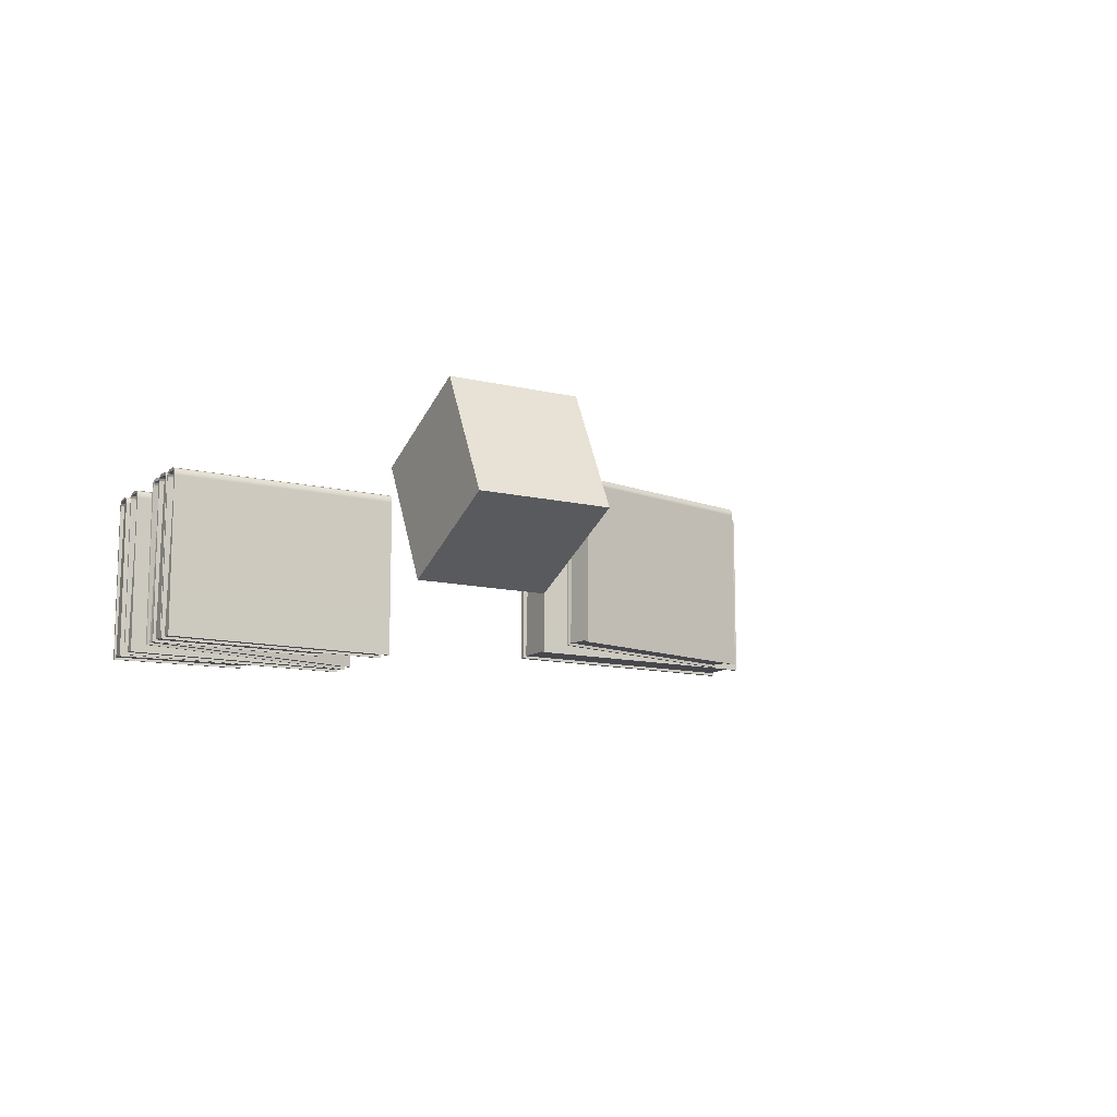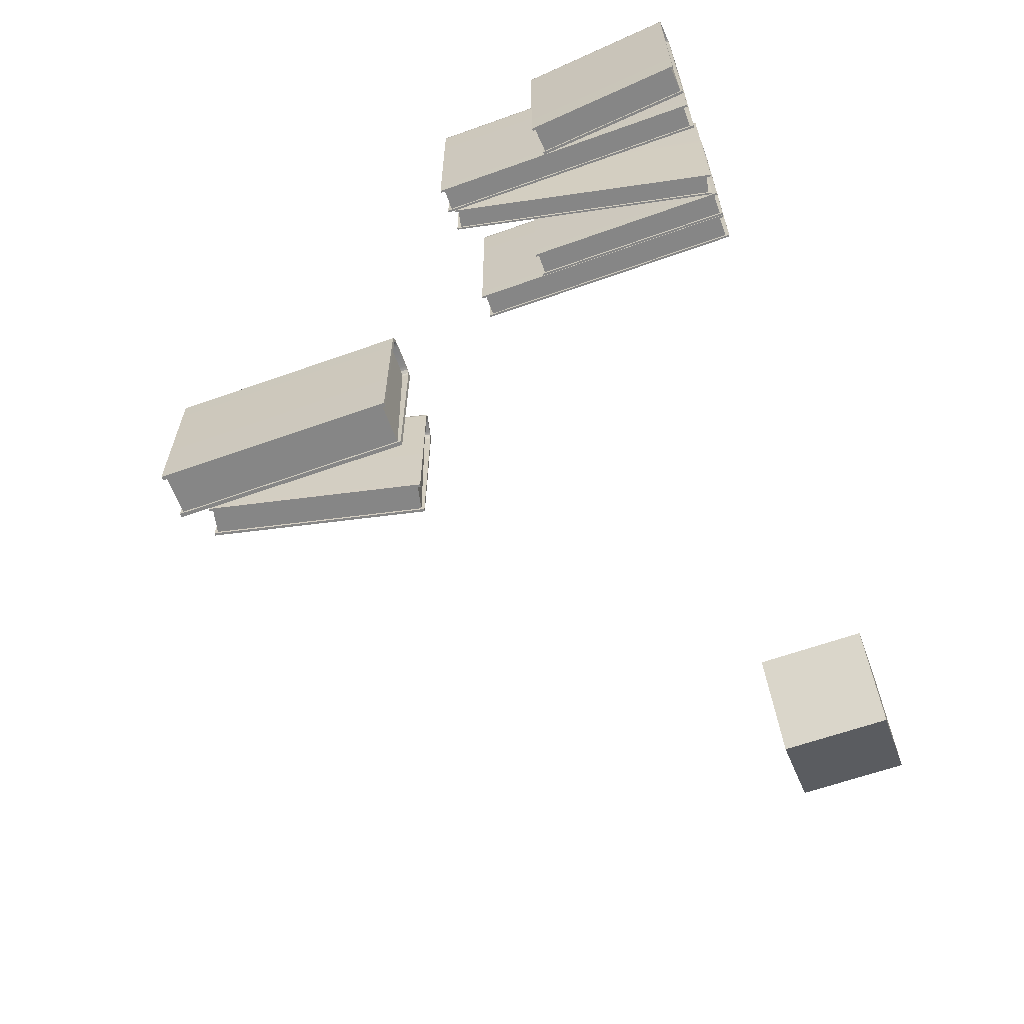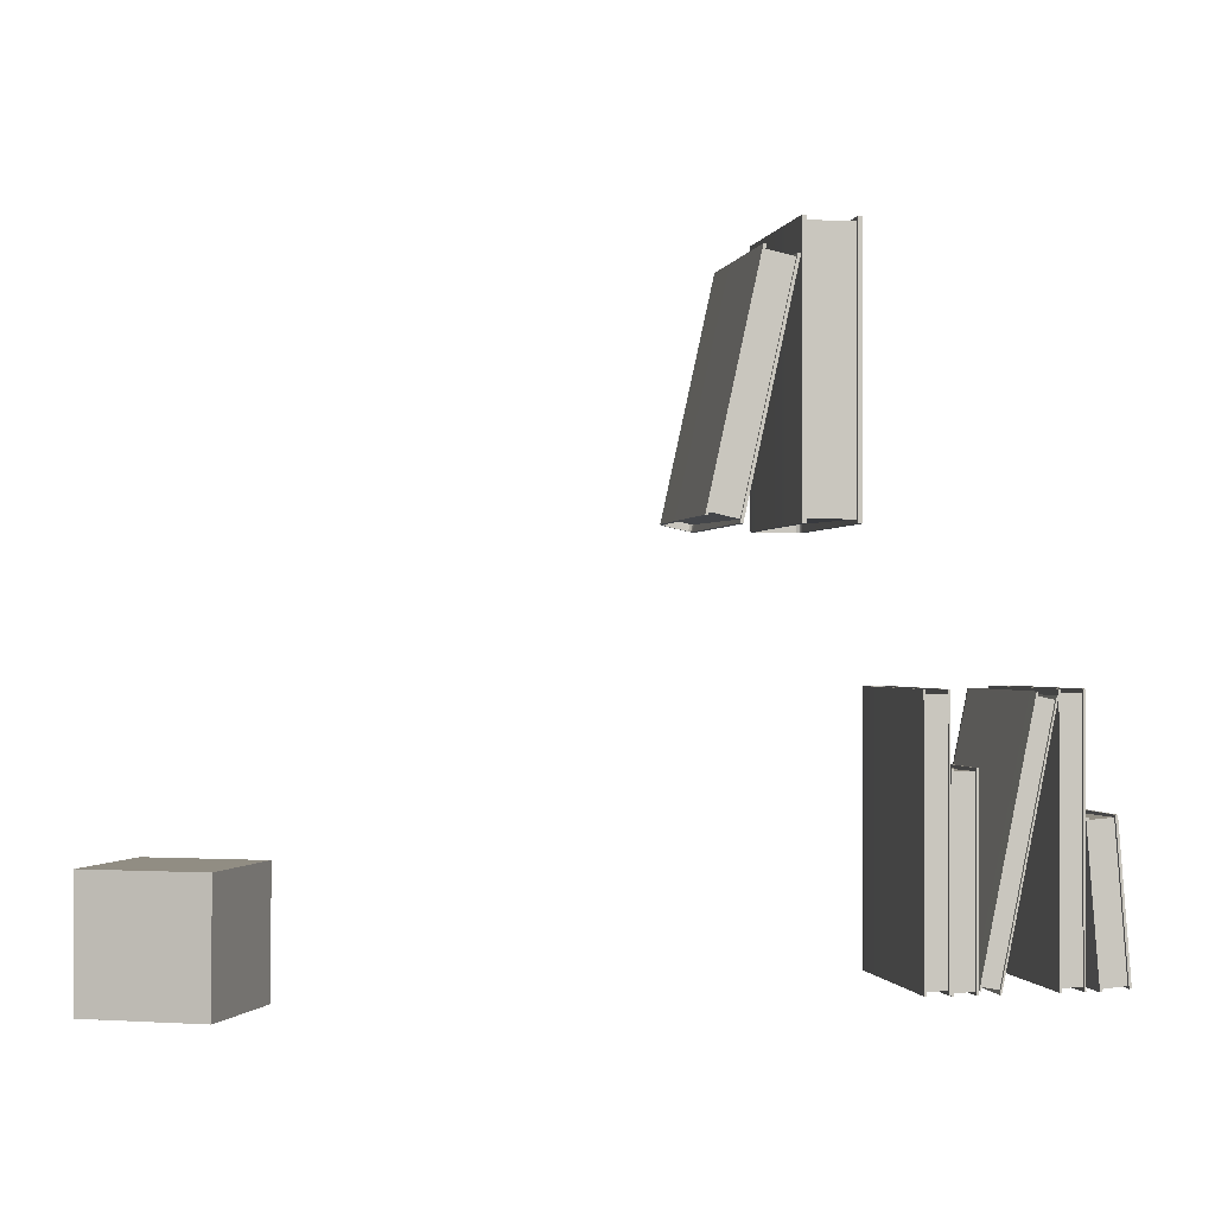
<metadata>
{"format":"obj","ext":"obj","renderer":"f3d","projection":"perspective","resolution":1024,"background":"white","views":[{"elev":-11.9,"azim":59.9,"up":"+Z"},{"elev":-62.0,"azim":-70.1,"up":"+Z"},{"elev":-0.8,"azim":168.9,"up":"+Y"}]}
</metadata>
<code>
g default
v 15.43 62.81 -105.8
v 19.04 62.81 -105.8
v 19.04 80.56 -105.8
v 15.43 80.56 -105.8
v 18.92 62.81 -93.45
v 18.59 62.81 -93.21
v 18.14 62.81 -93.12
v 19.04 62.81 -93.77
v 18.14 80.56 -93.12
v 18.59 80.56 -93.21
v 18.92 80.56 -93.45
v 19.04 80.56 -93.77
v 15.88 62.81 -93.21
v 15.55 62.81 -93.45
v 15.43 62.81 -93.77
v 16.33 62.81 -93.12
v 15.55 80.56 -93.45
v 15.88 80.56 -93.21
v 16.33 80.56 -93.12
v 15.43 80.56 -93.77
v 15.73 80.56 -105.8
v 15.73 62.81 -105.8
v 18.74 80.56 -105.8
v 18.74 62.81 -105.8
v 15.82 62.81 -93.56
v 16.04 62.81 -93.4
v 15.73 62.81 -93.8
v 18.74 62.81 -93.8
v 18.65 62.81 -93.56
v 18.44 62.81 -93.4
v 18.1 62.81 -93.34
v 16.37 62.81 -93.34
v 16.04 80.56 -93.4
v 15.82 80.56 -93.56
v 16.37 80.56 -93.34
v 18.1 80.56 -93.34
v 18.44 80.56 -93.4
v 18.65 80.56 -93.56
v 18.74 80.56 -93.8
v 15.73 80.56 -93.8
v 15.73 80.3 -105.6
v 15.73 63.06 -105.6
v 18.74 80.3 -105.6
v 18.74 63.06 -105.6
v 15.82 63.32 -93.56
v 16.04 63.32 -93.4
v 15.73 63.32 -93.8
v 18.74 63.32 -93.8
v 18.65 63.32 -93.56
v 18.44 63.32 -93.4
v 18.1 63.32 -93.34
v 16.37 63.32 -93.34
v 16.04 80.05 -93.4
v 15.82 80.05 -93.56
v 16.37 80.05 -93.34
v 18.1 80.05 -93.34
v 18.44 80.05 -93.4
v 18.65 80.05 -93.56
v 18.74 80.05 -93.8
v 15.73 80.05 -93.8
g pCube49 books group1
f 12 8 2 3
f 15 20 4 1
f 42 41 43 44
f 19 16 7 9
f 7 6 10 9
f 6 5 11 10
f 5 8 12 11
f 15 14 17 20
f 14 13 18 17
f 13 16 19 18
f 46 45 47 42 44 48 49 50 51 52
f 54 53 55 56 57 58 59 43 41 60
f 1 4 21 22
f 3 2 24 23
f 13 14 25 26
f 14 15 27 25
f 15 1 22 27
f 2 8 28 24
f 8 5 29 28
f 5 6 30 29
f 6 7 31 30
f 7 16 32 31
f 16 13 26 32
f 17 18 33 34
f 18 19 35 33
f 19 9 36 35
f 9 10 37 36
f 10 11 38 37
f 11 12 39 38
f 12 3 23 39
f 4 20 40 21
f 20 17 34 40
f 22 21 41 42
f 23 24 44 43
f 26 25 45 46
f 25 27 47 45
f 27 22 42 47
f 24 28 48 44
f 28 29 49 48
f 29 30 50 49
f 30 31 51 50
f 31 32 52 51
f 32 26 46 52
f 34 33 53 54
f 33 35 55 53
f 35 36 56 55
f 36 37 57 56
f 37 38 58 57
f 38 39 59 58
f 39 23 43 59
f 21 40 60 41
f 40 34 54 60
g default
v 22.54 62.74 -105.8
v 24.77 63.23 -105.8
v 21.33 78.83 -105.8
v 19.09 78.34 -105.8
v 24.7 63.21 -93.45
v 24.49 63.17 -93.21
v 24.21 63.11 -93.12
v 24.77 63.23 -93.77
v 20.77 78.71 -93.12
v 21.05 78.77 -93.21
v 21.25 78.82 -93.45
v 21.33 78.83 -93.77
v 22.82 62.8 -93.21
v 22.61 62.75 -93.45
v 22.54 62.74 -93.77
v 23.09 62.86 -93.12
v 19.17 78.36 -93.45
v 19.37 78.4 -93.21
v 19.65 78.46 -93.12
v 19.09 78.34 -93.77
v 19.28 78.38 -105.8
v 22.72 62.78 -105.8
v 21.14 78.79 -105.8
v 24.58 63.19 -105.8
v 22.78 62.79 -93.56
v 22.91 62.82 -93.4
v 22.72 62.78 -93.8
v 24.58 63.19 -93.8
v 24.53 63.18 -93.56
v 24.4 63.15 -93.4
v 24.19 63.1 -93.34
v 23.12 62.87 -93.34
v 19.47 78.42 -93.4
v 19.33 78.39 -93.56
v 19.68 78.47 -93.34
v 20.74 78.71 -93.34
v 20.95 78.75 -93.4
v 21.08 78.78 -93.56
v 21.14 78.79 -93.8
v 19.28 78.38 -93.8
v 19.33 78.16 -105.6
v 22.67 63 -105.6
v 21.19 78.57 -105.6
v 24.53 63.42 -105.6
v 22.68 63.24 -93.56
v 22.81 63.27 -93.4
v 22.62 63.23 -93.8
v 24.48 63.64 -93.8
v 24.43 63.63 -93.56
v 24.3 63.6 -93.4
v 24.09 63.55 -93.34
v 23.02 63.32 -93.34
v 19.57 77.97 -93.4
v 19.43 77.94 -93.56
v 19.77 78.02 -93.34
v 20.84 78.25 -93.34
v 21.05 78.3 -93.4
v 21.18 78.33 -93.56
v 21.24 78.34 -93.8
v 19.38 77.93 -93.8
g books group1 pCube50
f 72 68 62 63
f 75 80 64 61
f 102 101 103 104
f 79 76 67 69
f 67 66 70 69
f 66 65 71 70
f 65 68 72 71
f 75 74 77 80
f 74 73 78 77
f 73 76 79 78
f 106 105 107 102 104 108 109 110 111 112
f 114 113 115 116 117 118 119 103 101 120
f 61 64 81 82
f 63 62 84 83
f 73 74 85 86
f 74 75 87 85
f 75 61 82 87
f 62 68 88 84
f 68 65 89 88
f 65 66 90 89
f 66 67 91 90
f 67 76 92 91
f 76 73 86 92
f 77 78 93 94
f 78 79 95 93
f 79 69 96 95
f 69 70 97 96
f 70 71 98 97
f 71 72 99 98
f 72 63 83 99
f 64 80 100 81
f 80 77 94 100
f 82 81 101 102
f 83 84 104 103
f 86 85 105 106
f 85 87 107 105
f 87 82 102 107
f 84 88 108 104
f 88 89 109 108
f 89 90 110 109
f 90 91 111 110
f 91 92 112 111
f 92 86 106 112
f 94 93 113 114
f 93 95 115 113
f 95 96 116 115
f 96 97 117 116
f 97 98 118 117
f 98 99 119 118
f 99 83 103 119
f 81 100 120 101
f 100 94 114 120
g default
v 10.14 35.48 -105.8
v 11.79 35.48 -105.8
v 11.79 53.23 -105.8
v 10.14 53.23 -105.8
v 11.73 35.48 -93.45
v 11.58 35.48 -93.21
v 11.38 35.48 -93.12
v 11.79 35.48 -93.77
v 11.38 53.23 -93.12
v 11.58 53.23 -93.21
v 11.73 53.23 -93.45
v 11.79 53.23 -93.77
v 10.35 35.48 -93.21
v 10.2 35.48 -93.45
v 10.14 35.48 -93.77
v 10.55 35.48 -93.12
v 10.2 53.23 -93.45
v 10.35 53.23 -93.21
v 10.55 53.23 -93.12
v 10.14 53.23 -93.77
v 10.28 53.23 -105.8
v 10.28 35.48 -105.8
v 11.65 53.23 -105.8
v 11.65 35.48 -105.8
v 10.32 35.48 -93.56
v 10.42 35.48 -93.4
v 10.28 35.48 -93.8
v 11.65 35.48 -93.8
v 11.61 35.48 -93.56
v 11.51 35.48 -93.4
v 11.36 35.48 -93.34
v 10.57 35.48 -93.34
v 10.42 53.23 -93.4
v 10.32 53.23 -93.56
v 10.57 53.23 -93.34
v 11.36 53.23 -93.34
v 11.51 53.23 -93.4
v 11.61 53.23 -93.56
v 11.65 53.23 -93.8
v 10.28 53.23 -93.8
v 10.28 52.98 -105.6
v 10.28 35.74 -105.6
v 11.65 52.98 -105.6
v 11.65 35.74 -105.6
v 10.32 35.99 -93.56
v 10.42 35.99 -93.4
v 10.28 35.99 -93.8
v 11.65 35.99 -93.8
v 11.61 35.99 -93.56
v 11.51 35.99 -93.4
v 11.36 35.99 -93.34
v 10.57 35.99 -93.34
v 10.42 52.72 -93.4
v 10.32 52.72 -93.56
v 10.57 52.72 -93.34
v 11.36 52.72 -93.34
v 11.51 52.72 -93.4
v 11.61 52.72 -93.56
v 11.65 52.72 -93.8
v 10.28 52.72 -93.8
g books group1 pCube51 pCube52 pCube53 pCube54
f 132 128 122 123
f 135 140 124 121
f 162 161 163 164
f 139 136 127 129
f 127 126 130 129
f 126 125 131 130
f 125 128 132 131
f 135 134 137 140
f 134 133 138 137
f 133 136 139 138
f 166 165 167 162 164 168 169 170 171 172
f 174 173 175 176 177 178 179 163 161 180
f 121 124 141 142
f 123 122 144 143
f 133 134 145 146
f 134 135 147 145
f 135 121 142 147
f 122 128 148 144
f 128 125 149 148
f 125 126 150 149
f 126 127 151 150
f 127 136 152 151
f 136 133 146 152
f 137 138 153 154
f 138 139 155 153
f 139 129 156 155
f 129 130 157 156
f 130 131 158 157
f 131 132 159 158
f 132 123 143 159
f 124 140 160 141
f 140 137 154 160
f 142 141 161 162
f 143 144 164 163
f 146 145 165 166
f 145 147 167 165
f 147 142 162 167
f 144 148 168 164
f 148 149 169 168
f 149 150 170 169
f 150 151 171 170
f 151 152 172 171
f 152 146 166 172
f 154 153 173 174
f 153 155 175 173
f 155 156 176 175
f 156 157 177 176
f 157 158 178 177
f 158 159 179 178
f 159 143 163 179
f 141 160 180 161
f 160 154 174 180
g default
v 8.473 35.44 -105.8
v 10.12 35.44 -105.8
v 10.12 48.65 -105.8
v 8.473 48.65 -105.8
v 10.06 35.44 -93.45
v 9.911 35.44 -93.21
v 9.706 35.44 -93.12
v 10.12 35.44 -93.77
v 9.706 48.65 -93.12
v 9.911 48.65 -93.21
v 10.06 48.65 -93.45
v 10.12 48.65 -93.77
v 8.678 35.44 -93.21
v 8.528 35.44 -93.45
v 8.473 35.44 -93.77
v 8.884 35.44 -93.12
v 8.528 48.65 -93.45
v 8.678 48.65 -93.21
v 8.884 48.65 -93.12
v 8.473 48.65 -93.77
v 8.61 48.65 -105.8
v 8.61 35.44 -105.8
v 9.979 48.65 -105.8
v 9.979 35.44 -105.8
v 8.651 35.44 -93.56
v 8.749 35.44 -93.4
v 8.61 35.44 -93.8
v 9.979 35.44 -93.8
v 9.939 35.44 -93.56
v 9.84 35.44 -93.4
v 9.688 35.44 -93.34
v 8.902 35.44 -93.34
v 8.749 48.65 -93.4
v 8.651 48.65 -93.56
v 8.902 48.65 -93.34
v 9.688 48.65 -93.34
v 9.84 48.65 -93.4
v 9.939 48.65 -93.56
v 9.979 48.65 -93.8
v 8.61 48.65 -93.8
v 8.61 48.46 -105.6
v 8.61 35.63 -105.6
v 9.979 48.46 -105.6
v 9.979 35.63 -105.6
v 8.651 35.82 -93.56
v 8.749 35.82 -93.4
v 8.61 35.82 -93.8
v 9.979 35.82 -93.8
v 9.939 35.82 -93.56
v 9.84 35.82 -93.4
v 9.688 35.82 -93.34
v 8.902 35.82 -93.34
v 8.749 48.27 -93.4
v 8.651 48.27 -93.56
v 8.902 48.27 -93.34
v 9.688 48.27 -93.34
v 9.84 48.27 -93.4
v 9.939 48.27 -93.56
v 9.979 48.27 -93.8
v 8.61 48.27 -93.8
g books group1 pCube51 pCube52 pCube53 pCube54
f 192 188 182 183
f 195 200 184 181
f 222 221 223 224
f 199 196 187 189
f 187 186 190 189
f 186 185 191 190
f 185 188 192 191
f 195 194 197 200
f 194 193 198 197
f 193 196 199 198
f 226 225 227 222 224 228 229 230 231 232
f 234 233 235 236 237 238 239 223 221 240
f 181 184 201 202
f 183 182 204 203
f 193 194 205 206
f 194 195 207 205
f 195 181 202 207
f 182 188 208 204
f 188 185 209 208
f 185 186 210 209
f 186 187 211 210
f 187 196 212 211
f 196 193 206 212
f 197 198 213 214
f 198 199 215 213
f 199 189 216 215
f 189 190 217 216
f 190 191 218 217
f 191 192 219 218
f 192 183 203 219
f 184 200 220 201
f 200 197 214 220
f 202 201 221 222
f 203 204 224 223
f 206 205 225 226
f 205 207 227 225
f 207 202 222 227
f 204 208 228 224
f 208 209 229 228
f 209 210 230 229
f 210 211 231 230
f 211 212 232 231
f 212 206 226 232
f 214 213 233 234
f 213 215 235 233
f 215 216 236 235
f 216 217 237 236
f 217 218 238 237
f 218 219 239 238
f 219 203 223 239
f 201 220 240 221
f 220 214 234 240
g default
v 7.083 35.43 -105.8
v 8.443 35.71 -105.8
v 4.887 53.1 -105.8
v 3.527 52.82 -105.8
v 8.398 35.7 -93.45
v 8.273 35.67 -93.21
v 8.103 35.64 -93.12
v 8.443 35.71 -93.77
v 4.547 53.03 -93.12
v 4.717 53.07 -93.21
v 4.841 53.09 -93.45
v 4.887 53.1 -93.77
v 7.253 35.47 -93.21
v 7.129 35.44 -93.45
v 7.083 35.43 -93.77
v 7.423 35.5 -93.12
v 3.572 52.83 -93.45
v 3.697 52.86 -93.21
v 3.866 52.89 -93.12
v 3.527 52.82 -93.77
v 3.64 52.85 -105.8
v 7.197 35.45 -105.8
v 4.773 53.08 -105.8
v 8.33 35.69 -105.8
v 7.231 35.46 -93.56
v 7.312 35.48 -93.4
v 7.197 35.45 -93.8
v 8.33 35.69 -93.8
v 8.296 35.68 -93.56
v 8.215 35.66 -93.4
v 8.088 35.64 -93.34
v 7.438 35.5 -93.34
v 3.755 52.87 -93.4
v 3.674 52.85 -93.56
v 3.881 52.9 -93.34
v 4.532 53.03 -93.34
v 4.658 53.06 -93.4
v 4.739 53.07 -93.56
v 4.773 53.08 -93.8
v 3.64 52.85 -93.8
v 3.692 52.6 -105.6
v 7.145 35.71 -105.6
v 4.825 52.83 -105.6
v 8.278 35.94 -105.6
v 7.128 35.96 -93.56
v 7.209 35.98 -93.4
v 7.094 35.96 -93.8
v 8.227 36.19 -93.8
v 8.193 36.18 -93.56
v 8.112 36.17 -93.4
v 7.985 36.14 -93.34
v 7.335 36.01 -93.34
v 3.858 52.37 -93.4
v 3.777 52.35 -93.56
v 3.984 52.39 -93.34
v 4.635 52.53 -93.34
v 4.761 52.55 -93.4
v 4.842 52.57 -93.56
v 4.876 52.58 -93.8
v 3.743 52.34 -93.8
g books group1 pCube51 pCube52 pCube53 pCube54
f 252 248 242 243
f 255 260 244 241
f 282 281 283 284
f 259 256 247 249
f 247 246 250 249
f 246 245 251 250
f 245 248 252 251
f 255 254 257 260
f 254 253 258 257
f 253 256 259 258
f 286 285 287 282 284 288 289 290 291 292
f 294 293 295 296 297 298 299 283 281 300
f 241 244 261 262
f 243 242 264 263
f 253 254 265 266
f 254 255 267 265
f 255 241 262 267
f 242 248 268 264
f 248 245 269 268
f 245 246 270 269
f 246 247 271 270
f 247 256 272 271
f 256 253 266 272
f 257 258 273 274
f 258 259 275 273
f 259 249 276 275
f 249 250 277 276
f 250 251 278 277
f 251 252 279 278
f 252 243 263 279
f 244 260 280 261
f 260 257 274 280
f 262 261 281 282
f 263 264 284 283
f 266 265 285 286
f 265 267 287 285
f 267 262 282 287
f 264 268 288 284
f 268 269 289 288
f 269 270 290 289
f 270 271 291 290
f 271 272 292 291
f 272 266 286 292
f 274 273 293 294
f 273 275 295 293
f 275 276 296 295
f 276 277 297 296
f 277 278 298 297
f 278 279 299 298
f 279 263 283 299
f 261 280 300 281
f 280 274 294 300
g default
v 1.878 35.48 -105.8
v 3.522 35.48 -105.8
v 3.522 53.23 -105.8
v 1.878 53.23 -105.8
v 3.467 35.48 -93.45
v 3.317 35.48 -93.21
v 3.111 35.48 -93.12
v 3.522 35.48 -93.77
v 3.111 53.23 -93.12
v 3.317 53.23 -93.21
v 3.467 53.23 -93.45
v 3.522 53.23 -93.77
v 2.084 35.48 -93.21
v 1.933 35.48 -93.45
v 1.878 35.48 -93.77
v 2.289 35.48 -93.12
v 1.933 53.23 -93.45
v 2.084 53.23 -93.21
v 2.289 53.23 -93.12
v 1.878 53.23 -93.77
v 2.016 53.23 -105.8
v 2.016 35.48 -105.8
v 3.385 53.23 -105.8
v 3.385 35.48 -105.8
v 2.056 35.48 -93.56
v 2.155 35.48 -93.4
v 2.016 35.48 -93.8
v 3.385 35.48 -93.8
v 3.344 35.48 -93.56
v 3.246 35.48 -93.4
v 3.093 35.48 -93.34
v 2.307 35.48 -93.34
v 2.155 53.23 -93.4
v 2.056 53.23 -93.56
v 2.307 53.23 -93.34
v 3.093 53.23 -93.34
v 3.246 53.23 -93.4
v 3.344 53.23 -93.56
v 3.385 53.23 -93.8
v 2.016 53.23 -93.8
v 2.016 52.98 -105.6
v 2.016 35.74 -105.6
v 3.385 52.98 -105.6
v 3.385 35.74 -105.6
v 2.056 35.99 -93.56
v 2.155 35.99 -93.4
v 2.016 35.99 -93.8
v 3.385 35.99 -93.8
v 3.344 35.99 -93.56
v 3.246 35.99 -93.4
v 3.093 35.99 -93.34
v 2.307 35.99 -93.34
v 2.155 52.72 -93.4
v 2.056 52.72 -93.56
v 2.307 52.72 -93.34
v 3.093 52.72 -93.34
v 3.246 52.72 -93.4
v 3.344 52.72 -93.56
v 3.385 52.72 -93.8
v 2.016 52.72 -93.8
g books group1 pCube51 pCube52 pCube53 pCube54
f 312 308 302 303
f 315 320 304 301
f 342 341 343 344
f 319 316 307 309
f 307 306 310 309
f 306 305 311 310
f 305 308 312 311
f 315 314 317 320
f 314 313 318 317
f 313 316 319 318
f 346 345 347 342 344 348 349 350 351 352
f 354 353 355 356 357 358 359 343 341 360
f 301 304 321 322
f 303 302 324 323
f 313 314 325 326
f 314 315 327 325
f 315 301 322 327
f 302 308 328 324
f 308 305 329 328
f 305 306 330 329
f 306 307 331 330
f 307 316 332 331
f 316 313 326 332
f 317 318 333 334
f 318 319 335 333
f 319 309 336 335
f 309 310 337 336
f 310 311 338 337
f 311 312 339 338
f 312 303 323 339
f 304 320 340 321
f 320 317 334 340
f 322 321 341 342
f 323 324 344 343
f 326 325 345 346
f 325 327 347 345
f 327 322 342 347
f 324 328 348 344
f 328 329 349 348
f 329 330 350 349
f 330 331 351 350
f 331 332 352 351
f 332 326 346 352
f 334 333 353 354
f 333 335 355 353
f 335 336 356 355
f 336 337 357 356
f 337 338 358 357
f 338 339 359 358
f 339 323 343 359
f 321 340 360 341
f 340 334 354 360
g default
v -0.9573 35.61 -105.8
v 1.027 35.44 -105.8
v 1.867 45.67 -105.8
v -0.1168 45.83 -105.8
v 0.9605 35.45 -93.45
v 0.779 35.46 -93.21
v 0.531 35.48 -93.12
v 1.027 35.44 -93.77
v 1.371 45.71 -93.12
v 1.619 45.69 -93.21
v 1.801 45.67 -93.45
v 1.867 45.67 -93.77
v -0.7093 35.59 -93.21
v -0.8909 35.6 -93.45
v -0.9573 35.61 -93.77
v -0.4613 35.57 -93.12
v -0.05039 45.82 -93.45
v 0.1312 45.81 -93.21
v 0.3792 45.79 -93.12
v -0.1168 45.83 -93.77
v 0.04891 45.82 -105.8
v -0.7916 35.59 -105.8
v 1.702 45.68 -105.8
v 0.8613 35.46 -105.8
v -0.7423 35.59 -93.56
v -0.6235 35.58 -93.4
v -0.7916 35.59 -93.8
v 0.8613 35.46 -93.8
v 0.8119 35.46 -93.56
v 0.6932 35.47 -93.4
v 0.5092 35.49 -93.34
v -0.4395 35.56 -93.34
v 0.217 45.8 -93.4
v 0.09822 45.81 -93.56
v 0.401 45.79 -93.34
v 1.35 45.71 -93.34
v 1.534 45.69 -93.4
v 1.652 45.68 -93.56
v 1.702 45.68 -93.8
v 0.04891 45.82 -93.8
v 0.03674 45.67 -105.6
v -0.7794 35.74 -105.6
v 1.69 45.53 -105.6
v 0.8734 35.6 -105.6
v -0.7179 35.88 -93.56
v -0.5992 35.88 -93.4
v -0.7672 35.89 -93.8
v 0.8856 35.75 -93.8
v 0.8363 35.76 -93.56
v 0.7175 35.77 -93.4
v 0.5335 35.78 -93.34
v -0.4151 35.86 -93.34
v 0.1926 45.51 -93.4
v 0.07388 45.52 -93.56
v 0.3767 45.49 -93.34
v 1.325 45.41 -93.34
v 1.509 45.4 -93.4
v 1.628 45.39 -93.56
v 1.677 45.38 -93.8
v 0.02456 45.52 -93.8
g books group1 pCube55
f 372 368 362 363
f 375 380 364 361
f 402 401 403 404
f 379 376 367 369
f 367 366 370 369
f 366 365 371 370
f 365 368 372 371
f 375 374 377 380
f 374 373 378 377
f 373 376 379 378
f 406 405 407 402 404 408 409 410 411 412
f 414 413 415 416 417 418 419 403 401 420
f 361 364 381 382
f 363 362 384 383
f 373 374 385 386
f 374 375 387 385
f 375 361 382 387
f 362 368 388 384
f 368 365 389 388
f 365 366 390 389
f 366 367 391 390
f 367 376 392 391
f 376 373 386 392
f 377 378 393 394
f 378 379 395 393
f 379 369 396 395
f 369 370 397 396
f 370 371 398 397
f 371 372 399 398
f 372 363 383 399
f 364 380 400 381
f 380 377 394 400
f 382 381 401 402
f 383 384 404 403
f 386 385 405 406
f 385 387 407 405
f 387 382 402 407
f 384 388 408 404
f 388 389 409 408
f 389 390 410 409
f 390 391 411 410
f 391 392 412 411
f 392 386 406 412
f 394 393 413 414
f 393 395 415 413
f 395 396 416 415
f 396 397 417 416
f 397 398 418 417
f 398 399 419 418
f 399 383 403 419
f 381 400 420 401
f 400 394 414 420
g default
v 49.02 35.47 -101.5
v 56.31 35.47 -97.86
v 49.02 43.61 -101.5
v 56.31 43.61 -97.86
v 52.64 43.61 -108.8
v 59.93 43.61 -105.1
v 52.64 35.47 -108.8
v 59.93 35.47 -105.1
g books group1 pCube56
f 421 422 424 423
f 423 424 426 425
f 425 426 428 427
f 427 428 422 421
f 422 428 426 424
f 427 421 423 425

</code>
